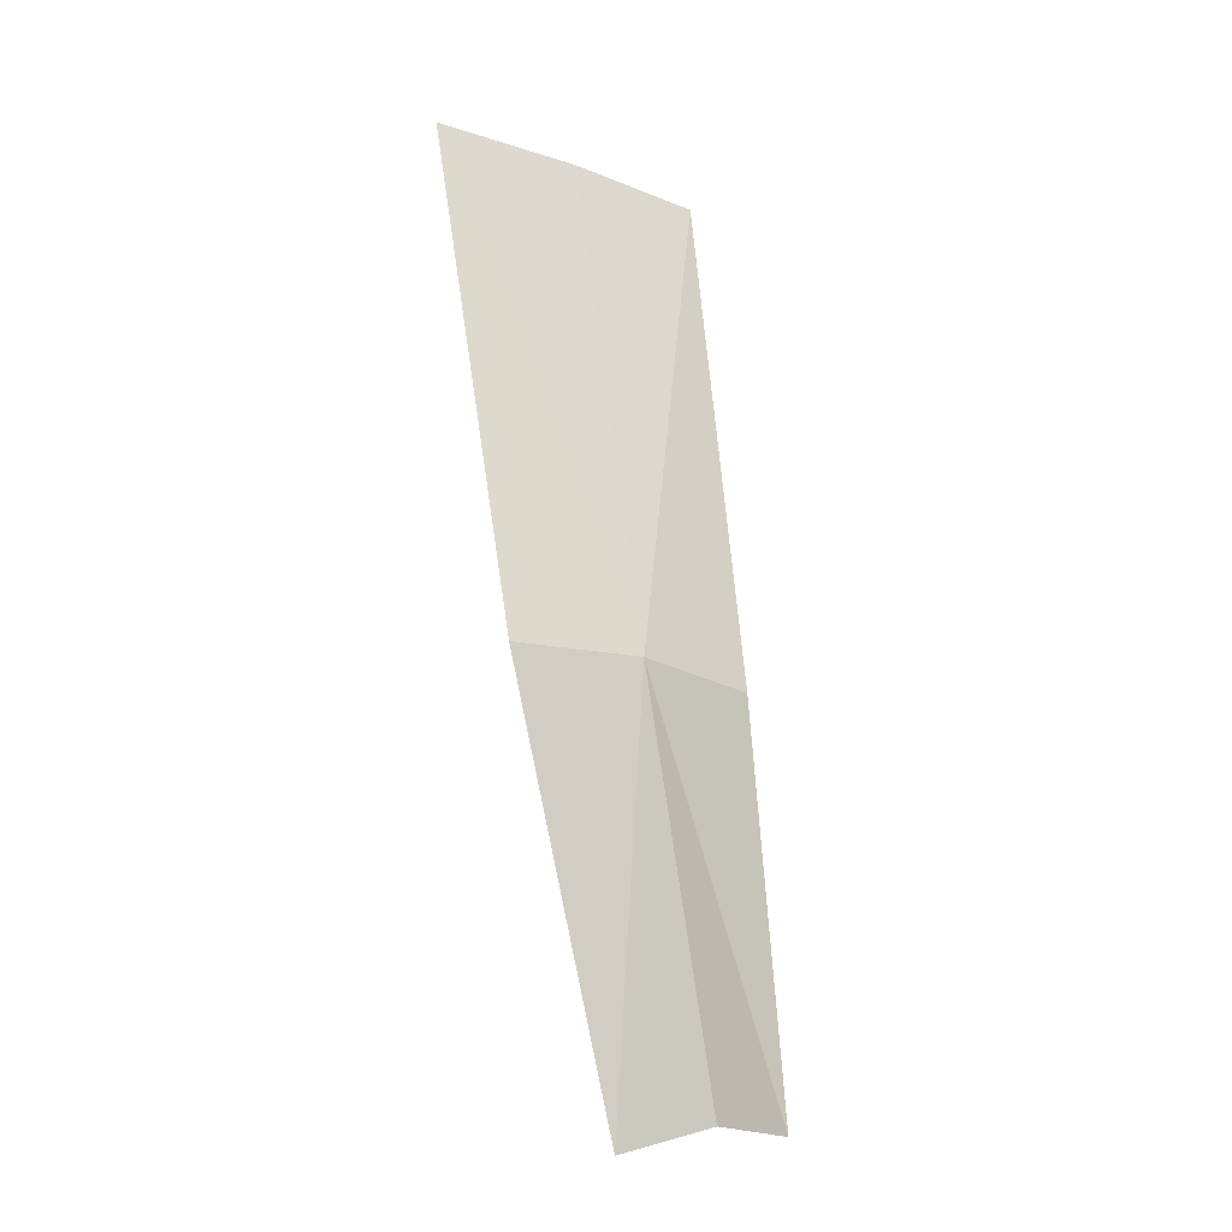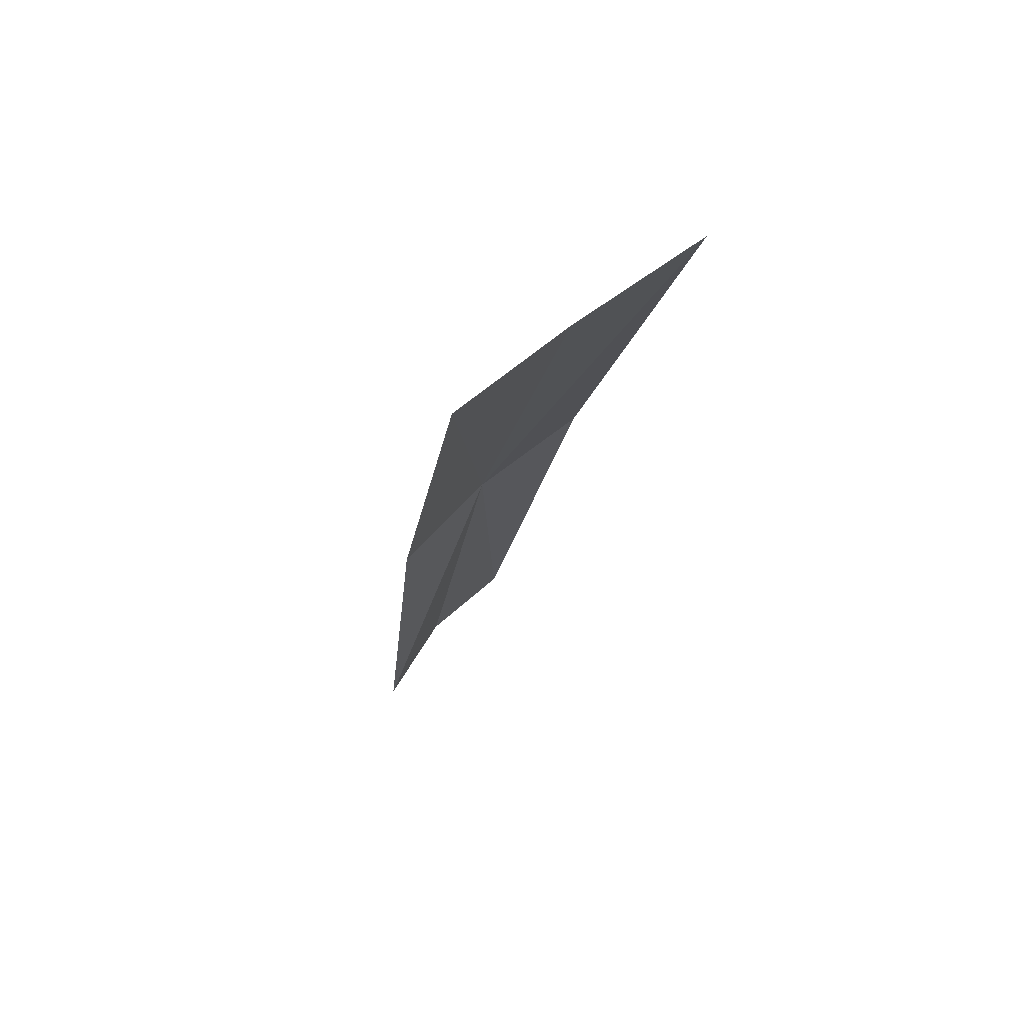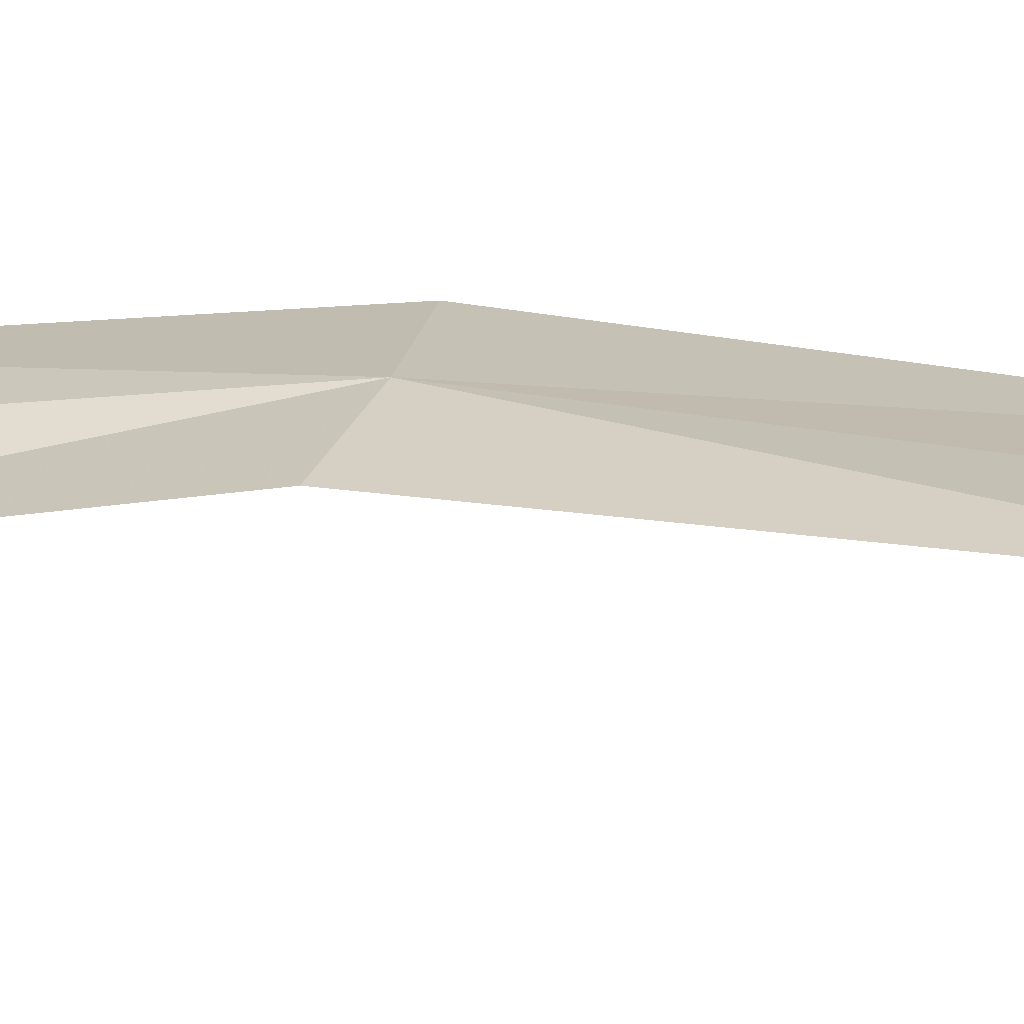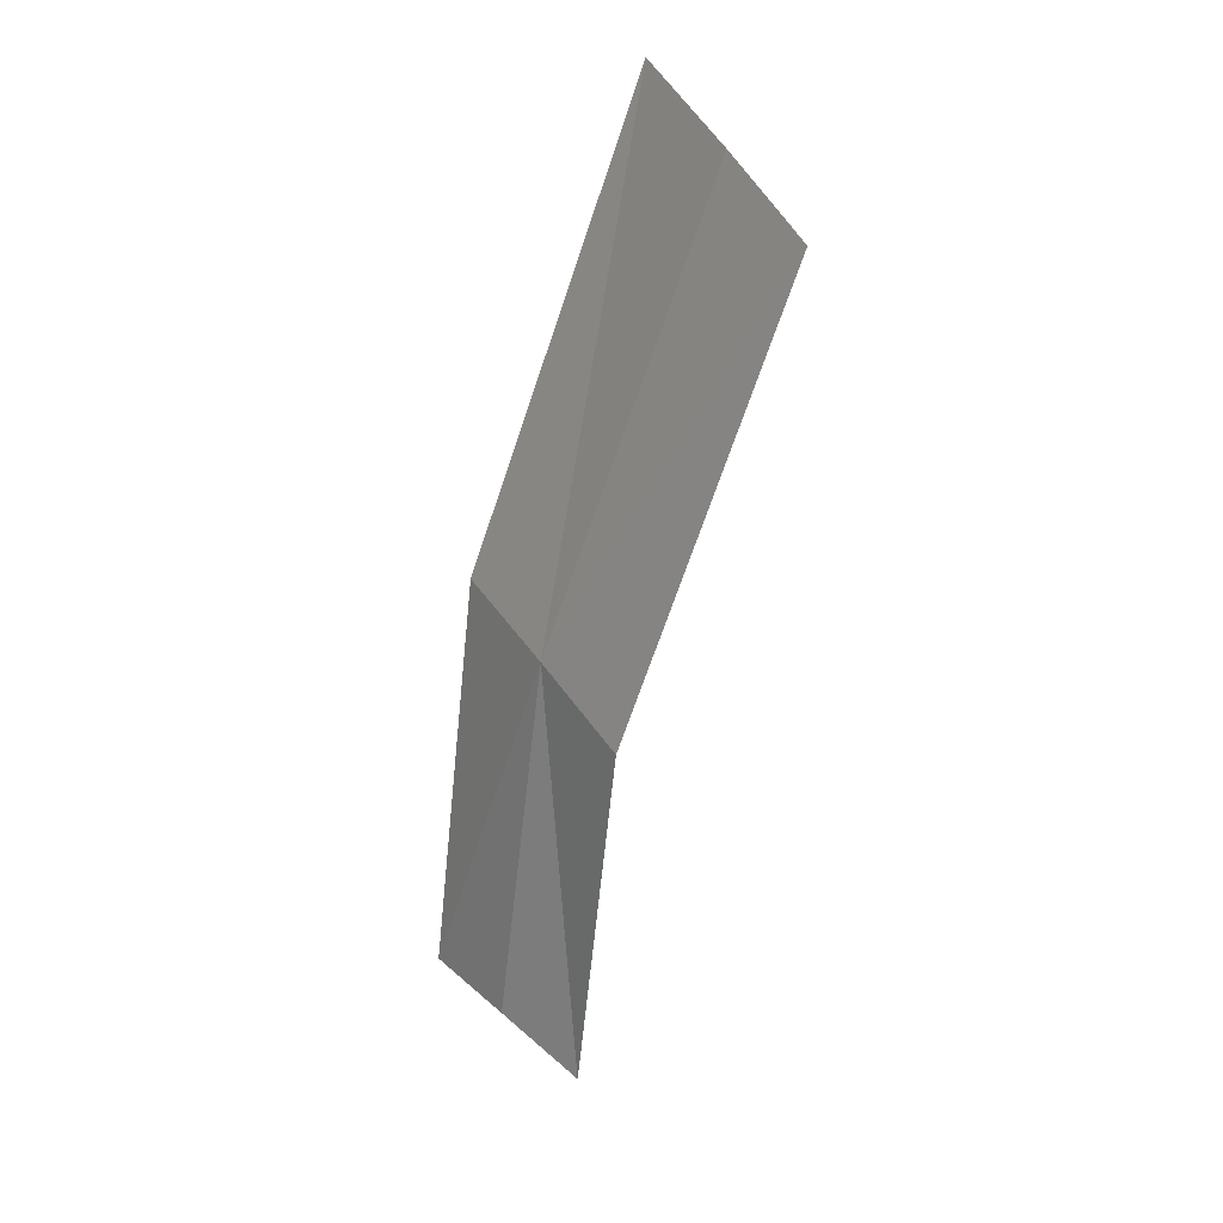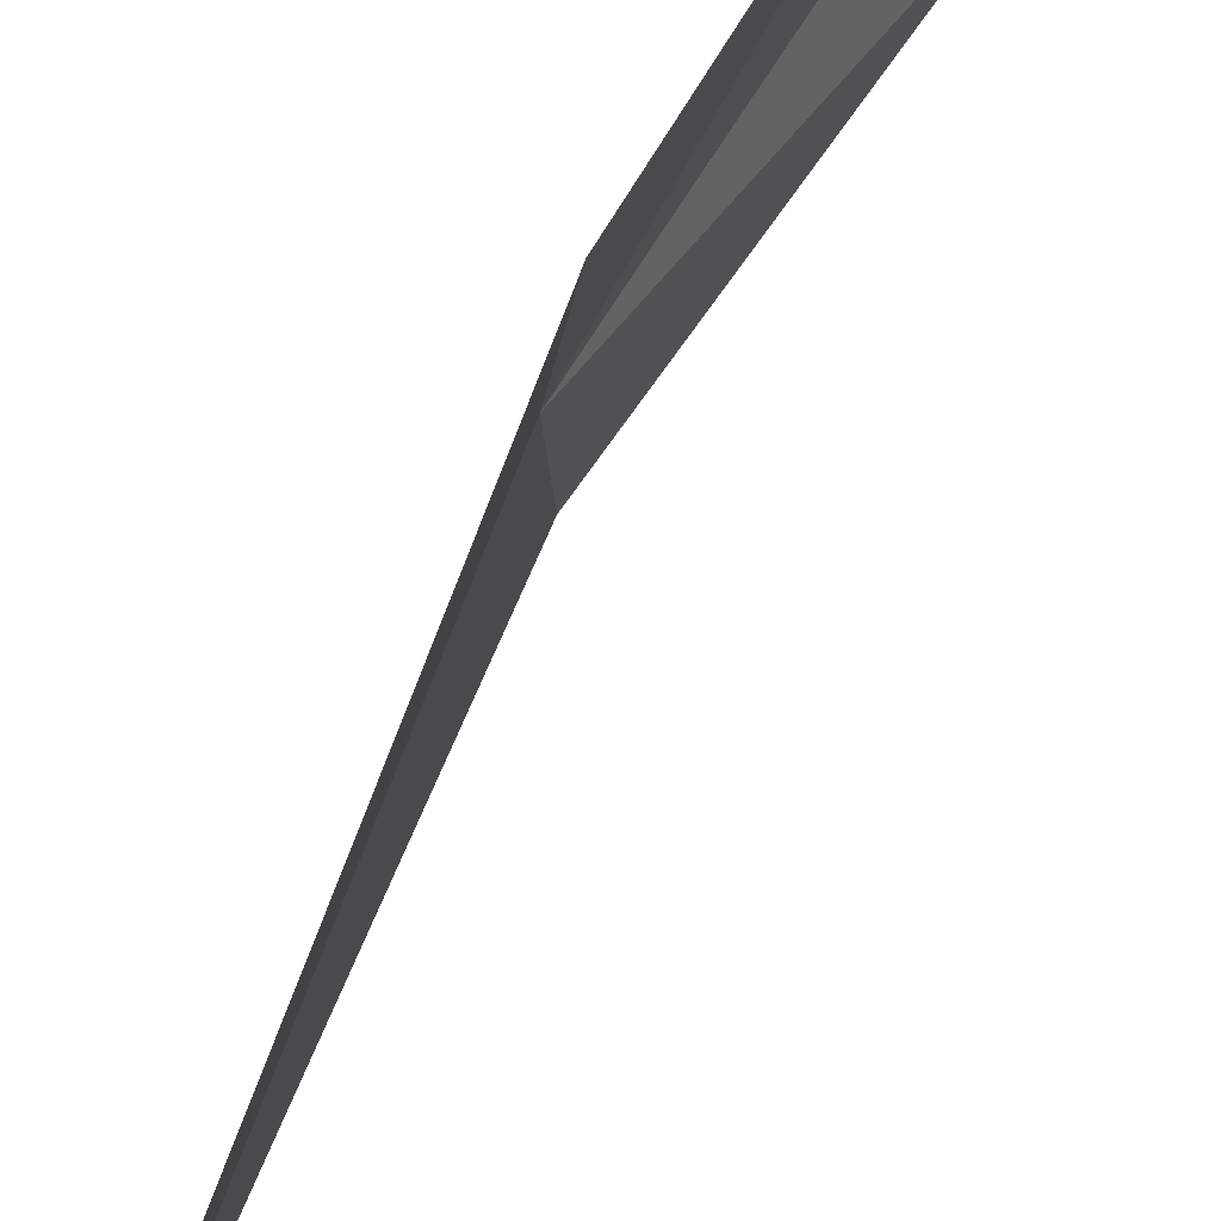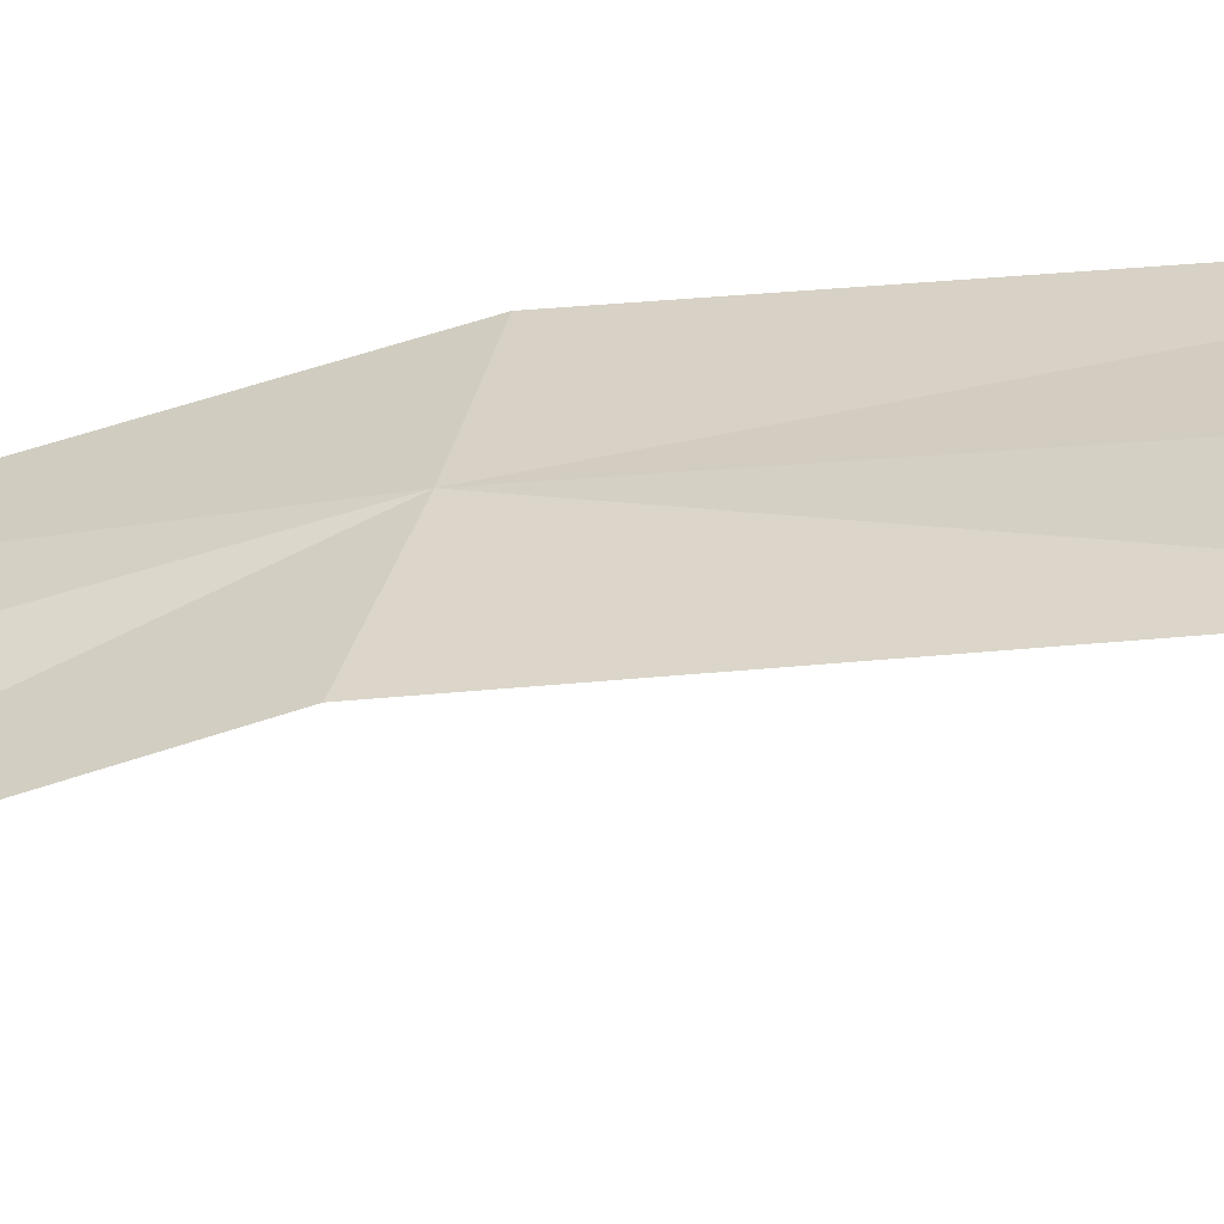
<metadata>
{"format":"obj","ext":"obj","renderer":"f3d","projection":"perspective","resolution":1024,"background":"white","views":[{"elev":-2.3,"azim":-134.3,"up":"+Z"},{"elev":57.5,"azim":37.6,"up":"+Z"},{"elev":-60.3,"azim":-75.6,"up":"+Y"},{"elev":36.8,"azim":-45.4,"up":"+Z"},{"elev":55.3,"azim":38.2,"up":"+Y"},{"elev":-47.5,"azim":-60.1,"up":"+Y"}]}
</metadata>
<code>
v -0.4171 -0.09049 0.0919
v -0.4252 -0.0781 0.04017
v -0.413 -0.07413 0.09341
v -0.4267 -0.09191 0.0415
v -0.3914 -0.08175 0.1551
v -0.3972 -0.09882 0.1519
v -0.4019 -0.1139 0.1481
v -0.4194 -0.105 0.08791
v -0.4257 -0.1046 0.03848
f 1 3 2
f 1 2 4
f 1 6 5
f 1 5 3
f 1 8 7
f 1 7 6
f 1 4 9
f 1 9 8

</code>
